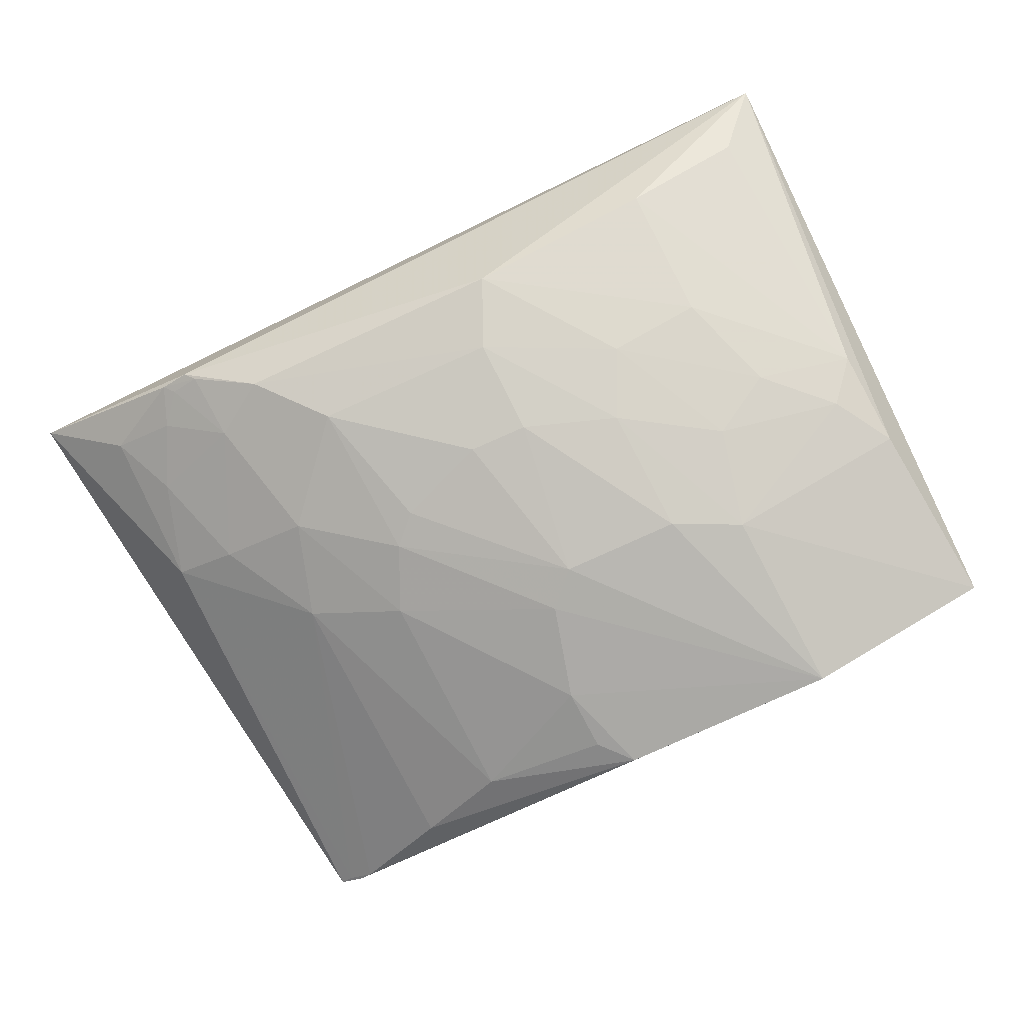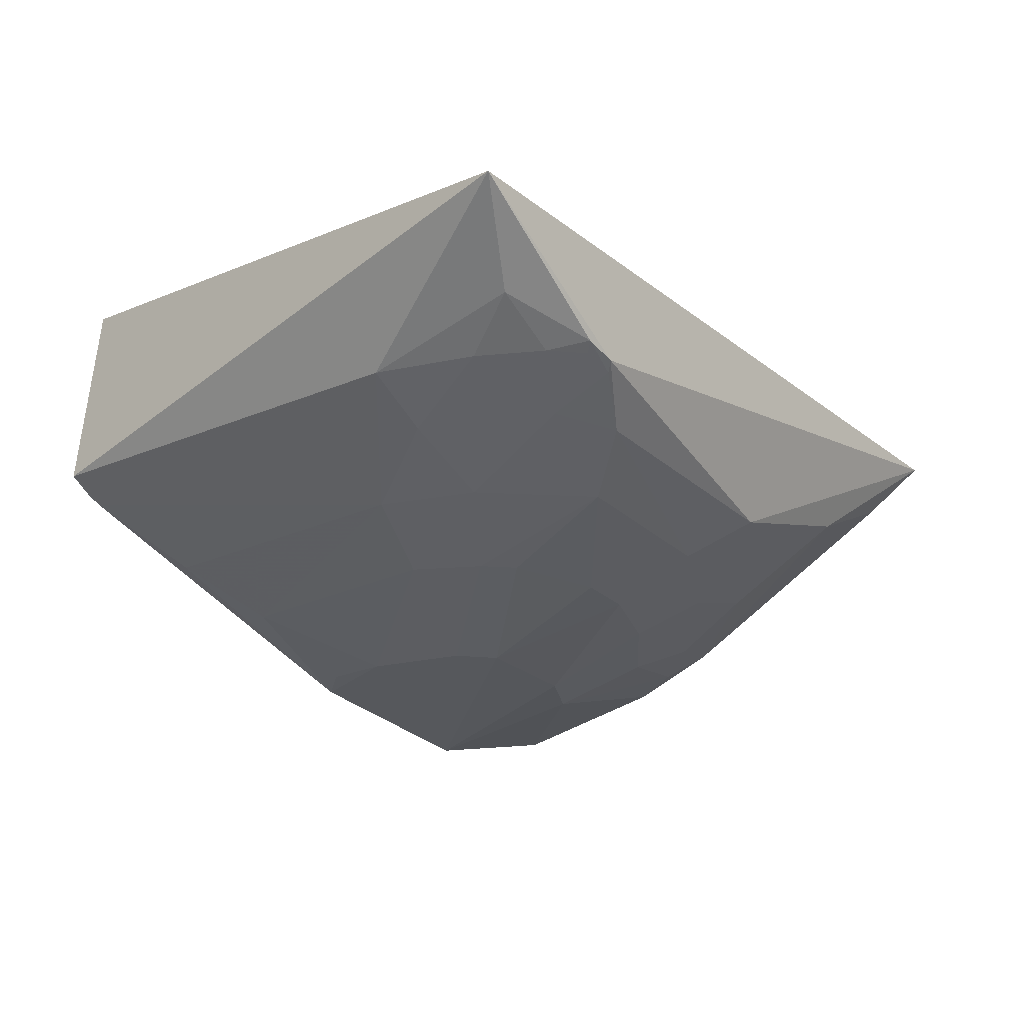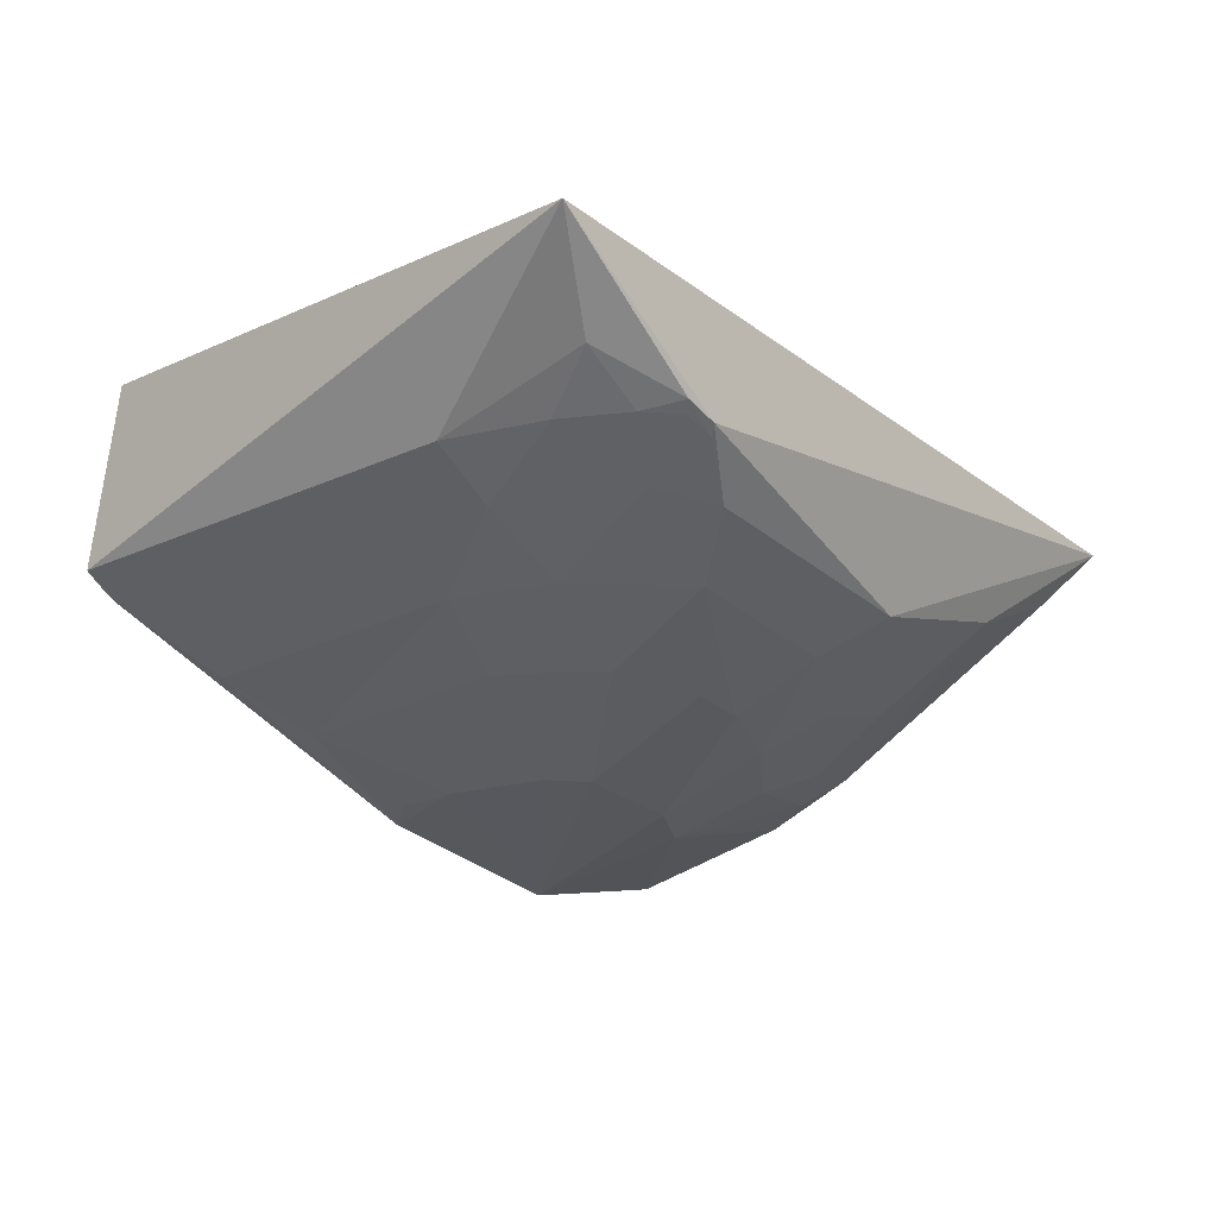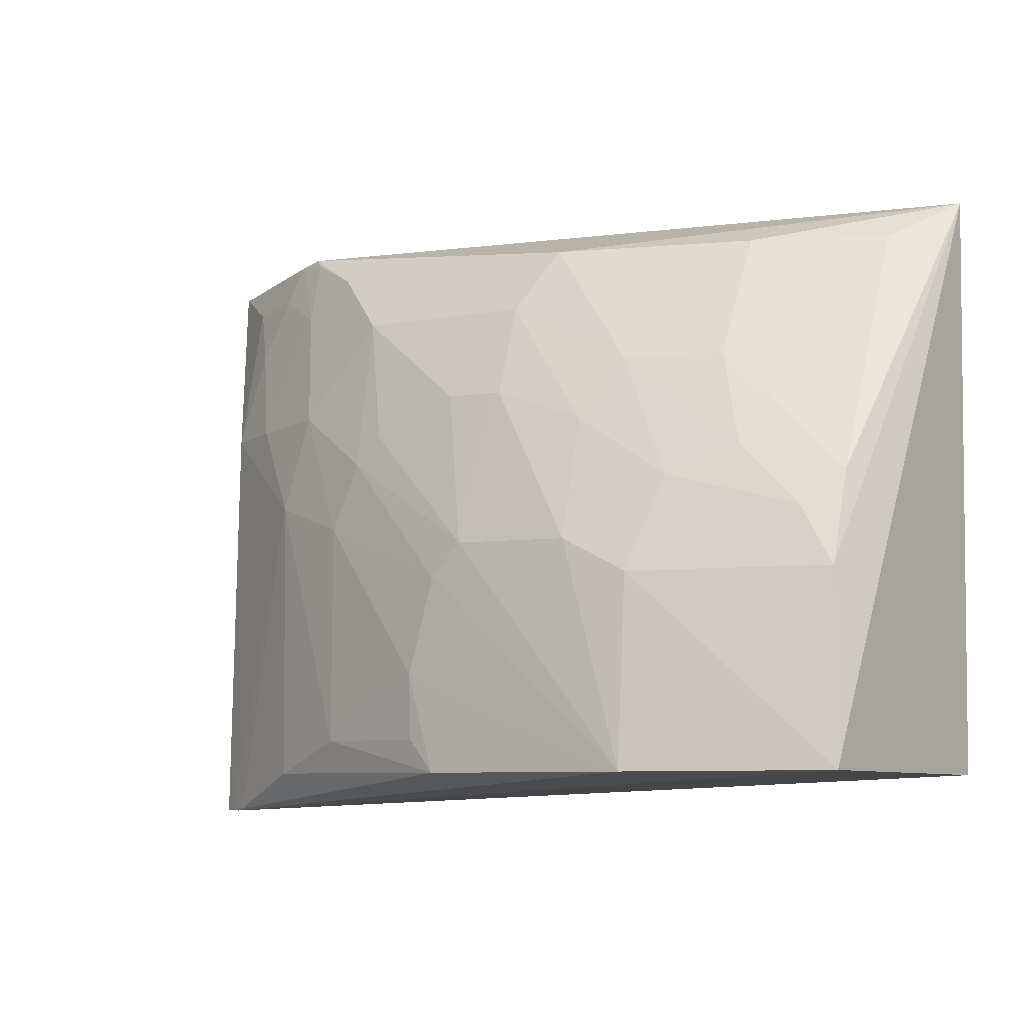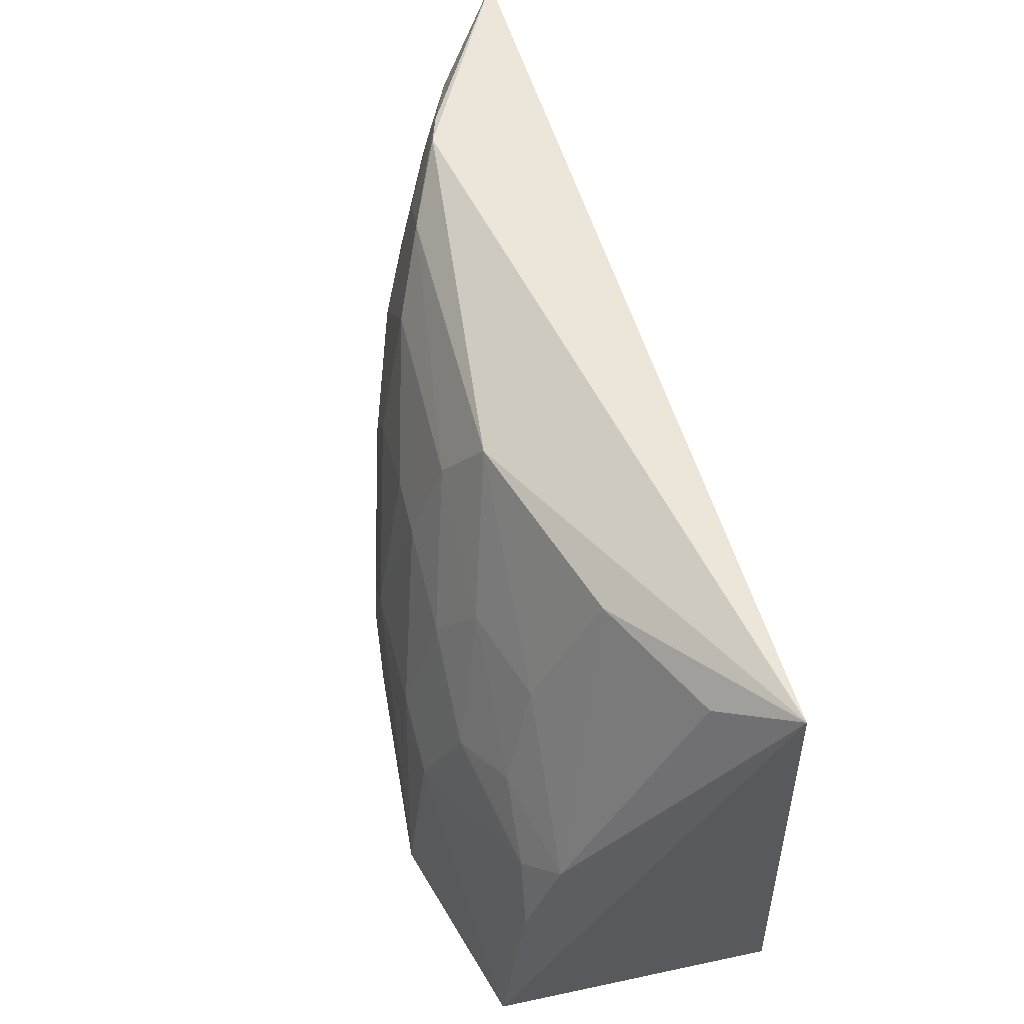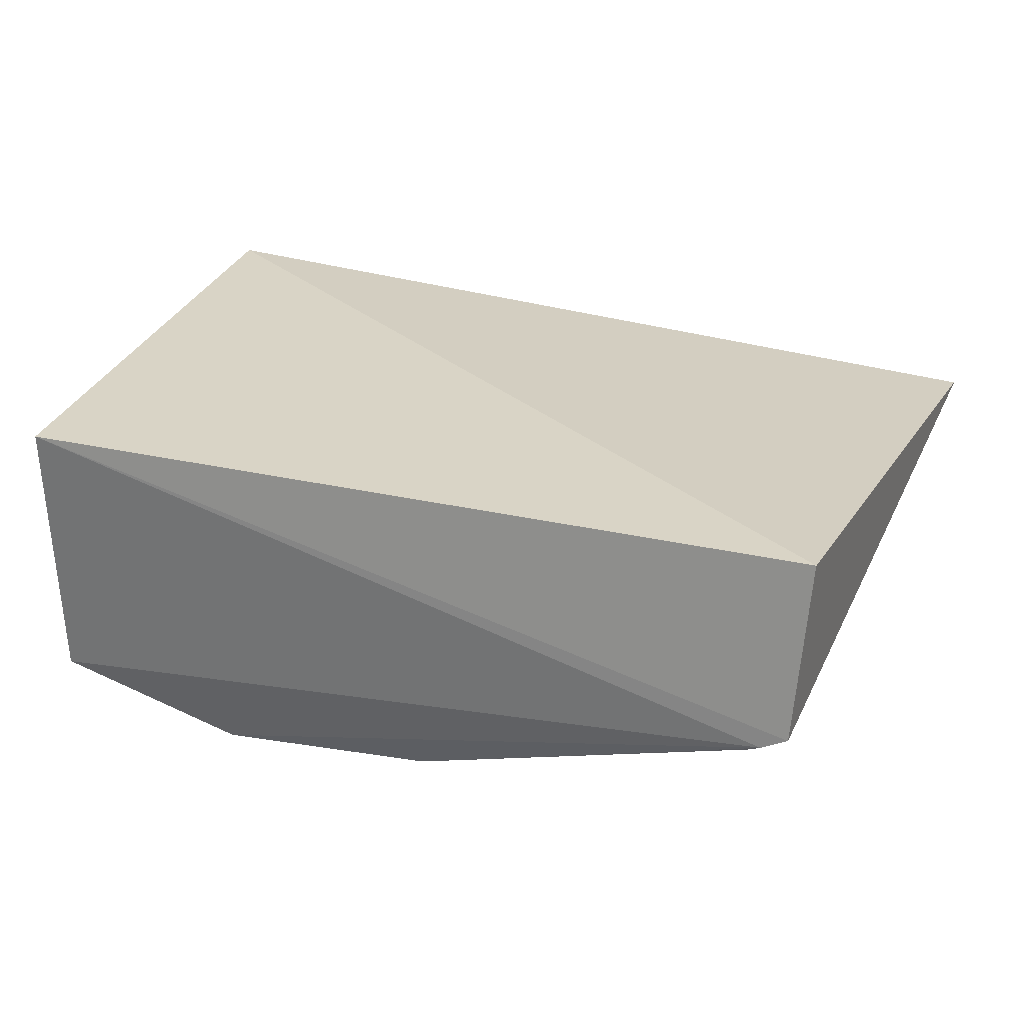
<metadata>
{"format":"obj","ext":"obj","renderer":"f3d","projection":"perspective","resolution":1024,"background":"white","views":[{"elev":-77.4,"azim":26.6,"up":"+Y"},{"elev":-24.9,"azim":-53.2,"up":"+Y"},{"elev":-25.5,"azim":-51.8,"up":"+Y"},{"elev":-8.5,"azim":34.4,"up":"+Z"},{"elev":56.6,"azim":76.4,"up":"+Z"},{"elev":30.7,"azim":-162.1,"up":"+Y"}]}
</metadata>
<code>
v 0.1134 -0.3591 0.0937
v 0.2047 -0.3426 0.007141
v 0.2172 -0.224 0.2738
v -0.2018 -0.2507 0.2809
v -0.1683 -0.2962 -0.00696
v 0.05057 -0.3135 0.2558
v 0.1983 -0.3147 0.1366
v 0.01274 -0.3625 0.008257
v 0.2072 -0.2117 0.007576
v -0.11 -0.2998 0.2793
v 0.199 -0.3304 0.09316
v 0.125 -0.3431 0.137
v 0.1381 -0.2836 0.2545
v 0.1157 -0.3693 0.007231
v -0.1563 -0.3024 -0.007555
v -0.1716 -0.2117 0.007576
v -0.1623 -0.2987 0.1873
v -0.03256 -0.345 0.1698
v 0.03768 -0.3451 0.1835
v 0.1825 -0.3286 0.1211
v 0.1939 -0.2545 0.2546
v 0.1387 -0.3139 0.1955
v -0.1623 -0.2831 0.26
v -0.1042 -0.3299 0.1425
v 0.02695 -0.3616 0.1122
v 0.08093 -0.3438 0.1669
v -0.04922 -0.3298 0.2301
v 0.1539 -0.3282 0.1503
v -0.1314 -0.3139 0.1868
v -0.1238 -0.2956 0.278
v -0.1621 -0.2996 -0.005818
v -0.06023 -0.3452 0.02472
v 0.08263 -0.3607 0.11
v 0.009885 -0.3451 0.1848
v -0.0009611 -0.3614 0.05304
v 0.03645 -0.3296 0.2264
v 0.09568 -0.3282 0.1955
v -0.07725 -0.3154 0.2601
v -0.08906 -0.3302 0.1868
v -0.147 -0.2981 0.2312
v -0.1503 -0.3056 -0.006427
v 0.01181 -0.3614 0.09707
v -0.0005021 -0.3608 0.02355
v -0.06051 -0.3446 0.1268
v -0.04558 -0.3454 0.1572
v -0.1035 -0.3126 0.2441
v -0.1315 -0.2979 0.2596
v -0.1035 -0.3284 0.0102
v -0.1057 -0.3028 0.2751
v -0.1194 -0.2985 0.2737
f 9 3 2
f 10 6 3
f 10 3 4
f 11 1 2
f 11 2 3
f 11 3 7
f 13 3 6
f 14 2 1
f 15 9 2
f 15 5 9
f 15 2 14
f 15 14 8
f 16 9 5
f 16 5 4
f 16 4 3
f 16 3 9
f 17 4 5
f 20 11 7
f 20 12 1
f 20 1 11
f 21 13 7
f 21 7 3
f 21 3 13
f 22 13 6
f 22 7 13
f 23 4 17
f 26 1 12
f 28 12 20
f 28 20 7
f 28 7 22
f 29 17 24
f 30 10 4
f 30 4 23
f 31 5 15
f 31 24 17
f 31 17 5
f 33 25 14
f 33 14 1
f 33 19 25
f 33 26 19
f 33 1 26
f 34 25 19
f 34 18 25
f 34 27 18
f 34 19 27
f 35 8 14
f 36 19 26
f 36 27 19
f 37 22 6
f 37 36 26
f 37 6 36
f 37 26 12
f 37 28 22
f 37 12 28
f 38 6 10
f 38 36 6
f 38 27 36
f 39 29 24
f 39 27 38
f 40 23 17
f 40 17 29
f 41 31 15
f 41 24 31
f 41 15 8
f 42 35 14
f 42 14 25
f 43 35 32
f 43 32 8
f 43 8 35
f 44 24 32
f 44 32 35
f 44 35 42
f 44 39 24
f 45 18 27
f 45 27 39
f 45 39 44
f 45 44 42
f 45 42 25
f 45 25 18
f 46 39 38
f 46 40 29
f 46 29 39
f 47 30 23
f 47 23 40
f 47 40 46
f 48 32 24
f 48 24 41
f 48 41 8
f 48 8 32
f 49 46 38
f 49 38 10
f 49 10 30
f 50 47 46
f 50 30 47
f 50 49 30
f 50 46 49

</code>
